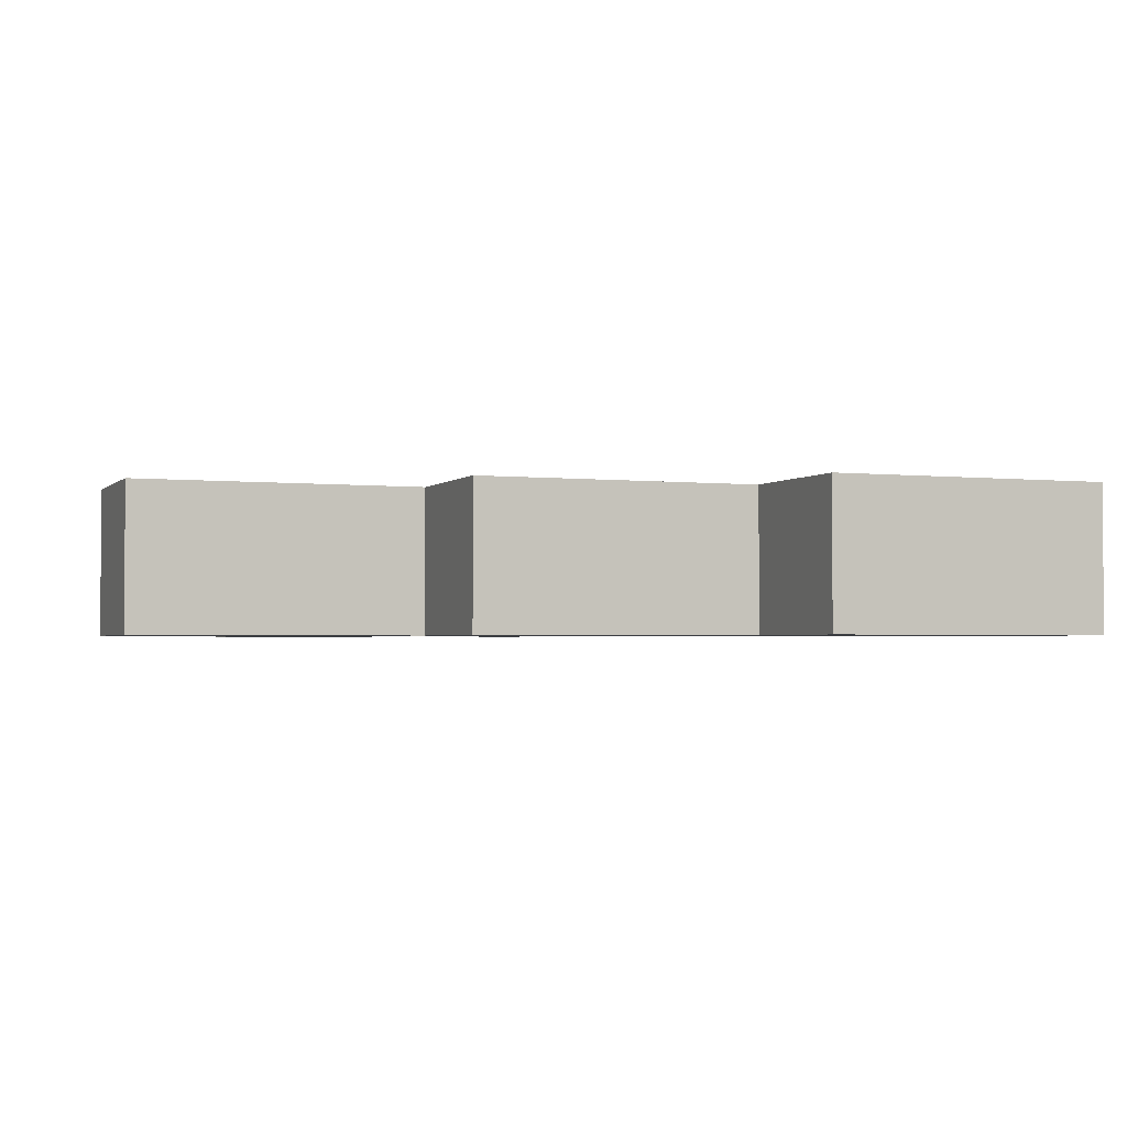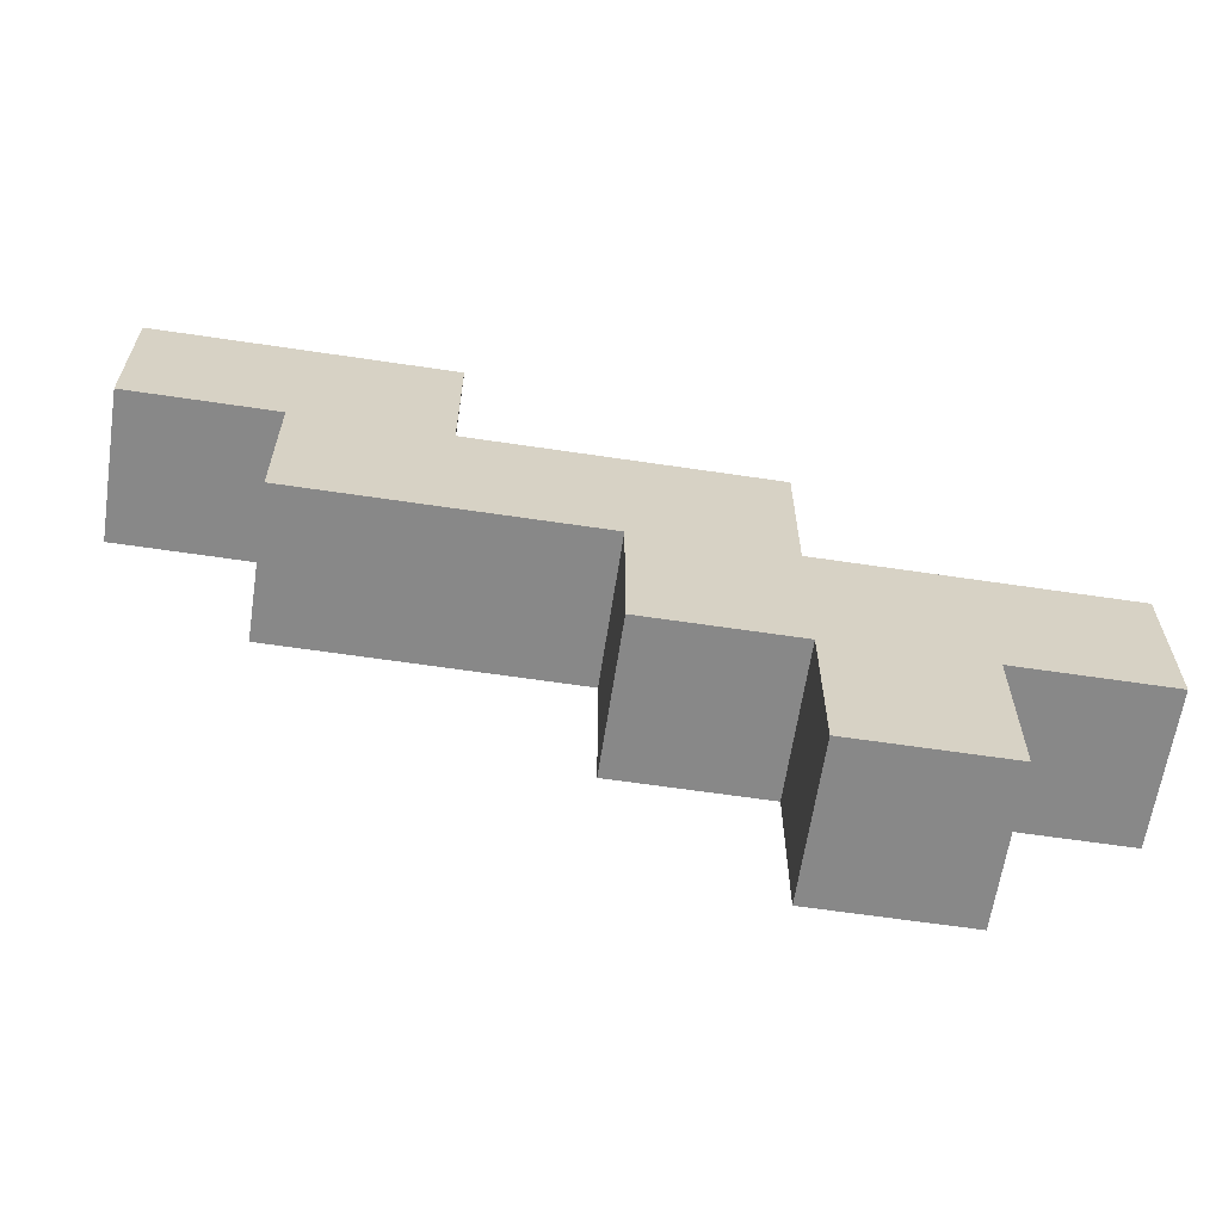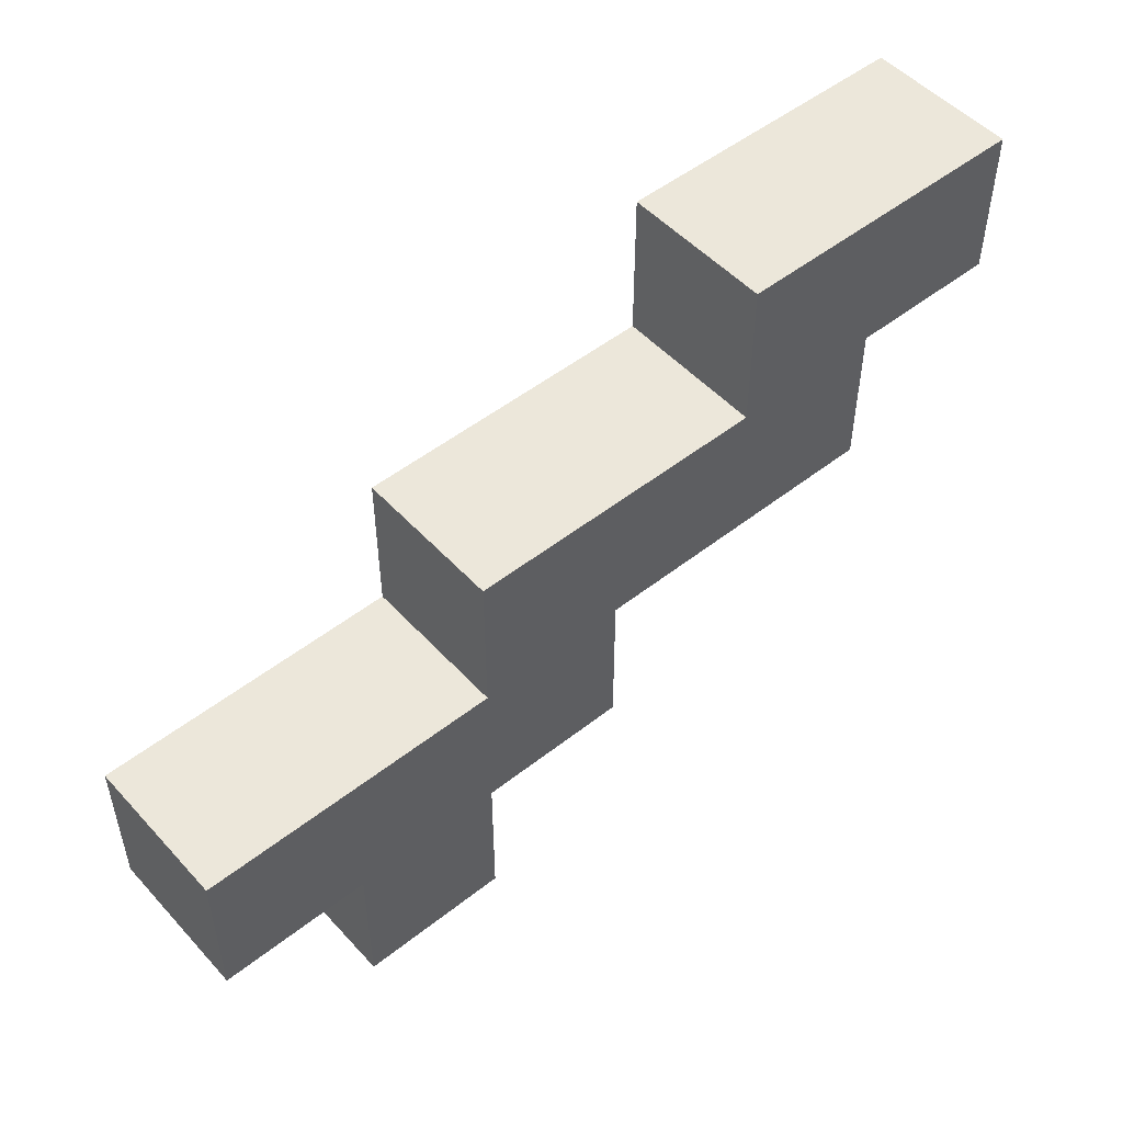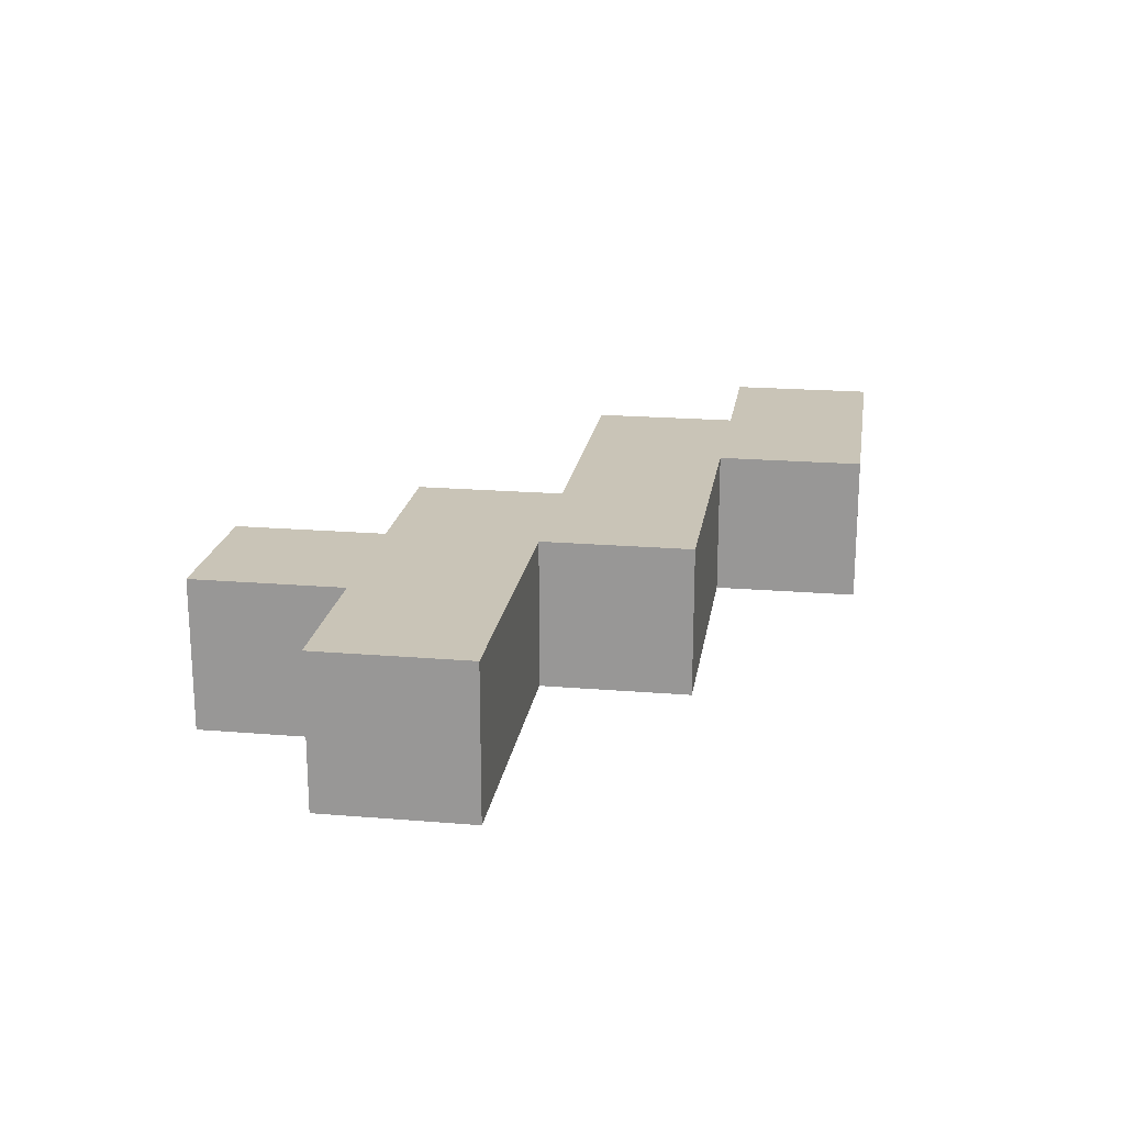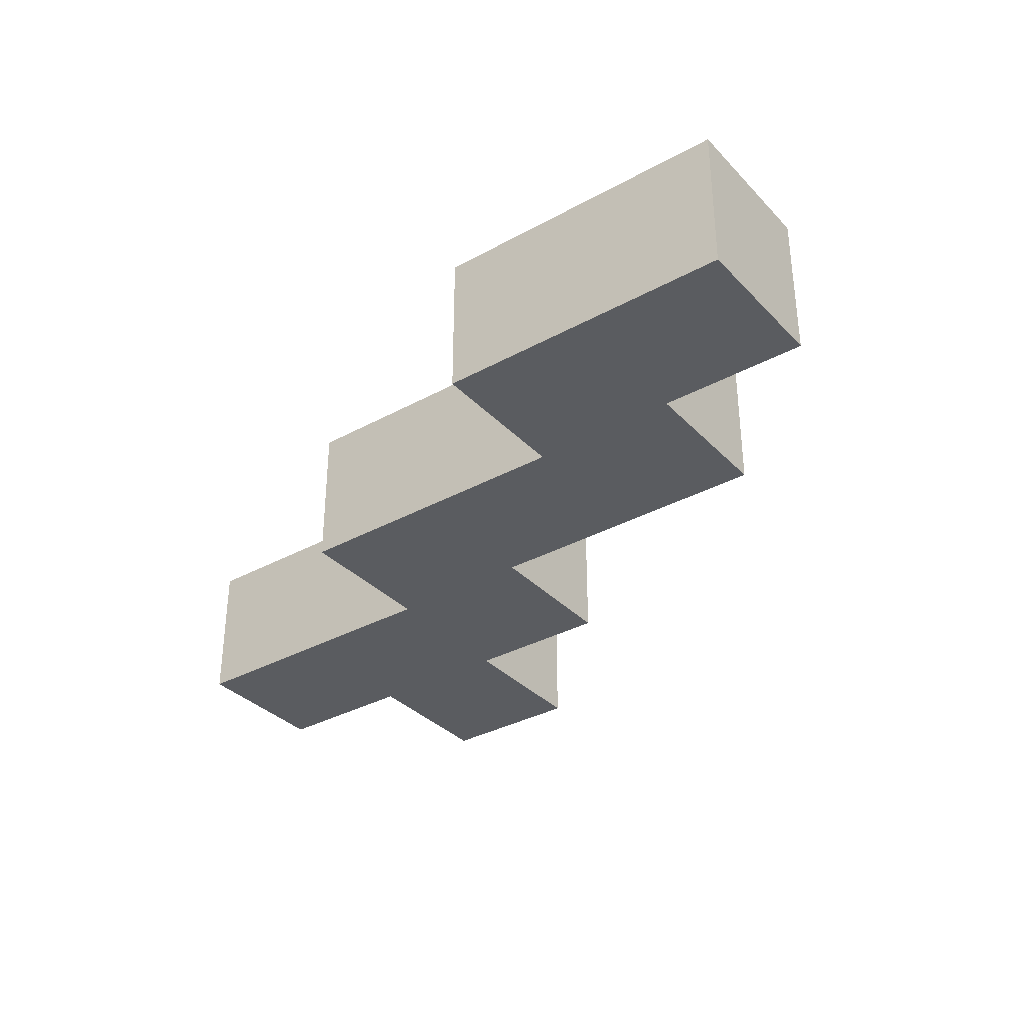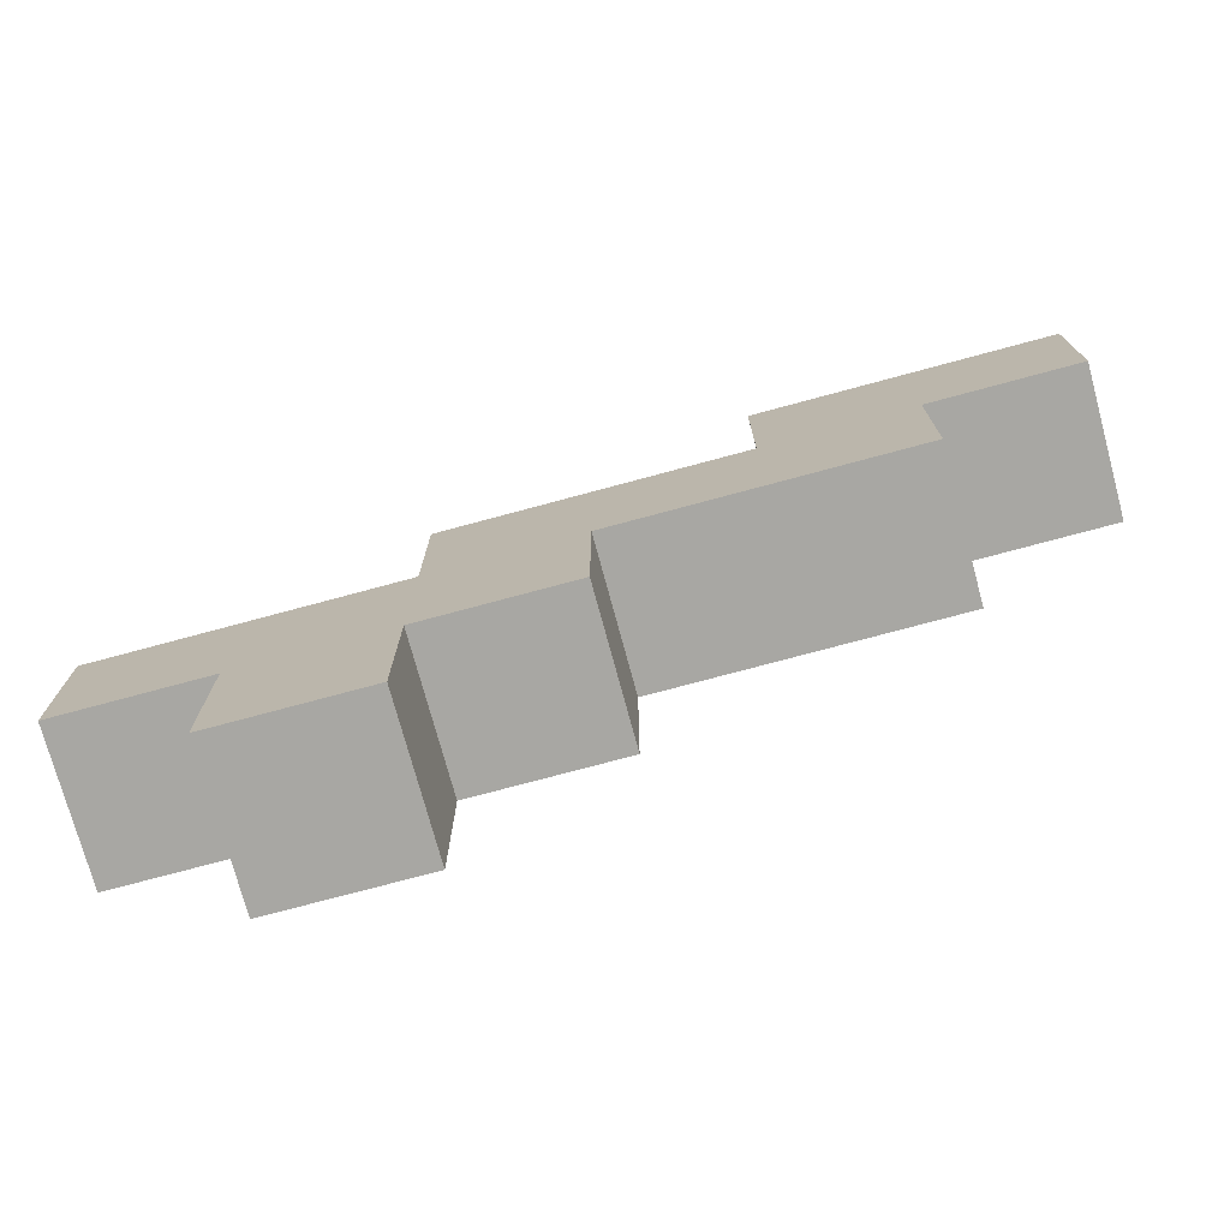
<metadata>
{"format":"obj","ext":"obj","renderer":"f3d","projection":"perspective","resolution":1024,"background":"white","views":[{"elev":-2.4,"azim":158.7,"up":"+Z"},{"elev":-62.9,"azim":-8.6,"up":"+Y"},{"elev":50.7,"azim":139.3,"up":"+Y"},{"elev":19.9,"azim":98.7,"up":"+Z"},{"elev":-34.3,"azim":-143.5,"up":"+Z"},{"elev":-74.5,"azim":-164.9,"up":"+Y"}]}
</metadata>
<code>
o
v -0.3 0.3 0.1
v -0.3 0.3 0
v -0.3 0.4 0.1
v -0.3 0.4 0
v -0.2 0.2 0.1
v -0.2 0.2 0
v -0.2 0.3 0.1
v -0.2 0.3 0
v 0 0.1 0.1
v 0 0.1 0
v 0 0.2 0.1
v 0 0.2 0
v 0.1 0 0.1
v 0.1 0 0
v 0.1 0.1 0.1
v 0.1 0.1 0
v -0.1 0.3 0.1
v -0.1 0.3 0
v -0.1 0.4 0.1
v -0.1 0.4 0
v 0.1 0.2 0.1
v 0.1 0.2 0
v 0.1 0.3 0.1
v 0.1 0.3 0
v 0.2 0 0.1
v 0.2 0 0
v 0.2 0.1 0.1
v 0.2 0.1 0
v 0.3 0.1 0.1
v 0.3 0.1 0
v 0.3 0.2 0.1
v 0.3 0.2 0
v -0.3 0.3 0.1
v -0.3 0.4 0.1
v -0.2 0.2 0.1
v -0.2 0.3 0.1
v -0.1 0.3 0.1
v -0.1 0.4 0.1
v 0 0.1 0.1
v 0 0.2 0.1
v 0.1 0 0.1
v 0.1 0.1 0.1
v 0.1 0.2 0.1
v 0.1 0.3 0.1
v 0.2 0 0.1
v 0.2 0.1 0.1
v 0.3 0.1 0.1
v 0.3 0.2 0.1
v -0.3 0.3 0
v -0.3 0.4 0
v -0.2 0.2 0
v -0.2 0.3 0
v -0.1 0.3 0
v -0.1 0.4 0
v 0 0.1 0
v 0 0.2 0
v 0.1 0 0
v 0.1 0.1 0
v 0.1 0.2 0
v 0.1 0.3 0
v 0.2 0 0
v 0.2 0.1 0
v 0.3 0.1 0
v 0.3 0.2 0
v 0.1 0 0.1
v 0.2 0 0.1
v 0.1 0 0
v 0.2 0 0
v 0 0.1 0.1
v 0.1 0.1 0.1
v 0.2 0.1 0.1
v 0.3 0.1 0.1
v 0 0.1 0
v 0.1 0.1 0
v 0.2 0.1 0
v 0.3 0.1 0
v -0.2 0.2 0.1
v 0 0.2 0.1
v -0.2 0.2 0
v 0 0.2 0
v -0.3 0.3 0.1
v -0.2 0.3 0.1
v -0.3 0.3 0
v -0.2 0.3 0
v 0.1 0.2 0.1
v 0.3 0.2 0.1
v 0.1 0.2 0
v 0.3 0.2 0
v -0.1 0.3 0.1
v 0.1 0.3 0.1
v -0.1 0.3 0
v 0.1 0.3 0
v -0.3 0.4 0.1
v -0.1 0.4 0.1
v -0.3 0.4 0
v -0.1 0.4 0
f 3 2 1
f 4 2 3
f 7 6 5
f 8 6 7
f 11 10 9
f 12 10 11
f 15 14 13
f 16 14 15
f 17 18 19
f 19 18 20
f 21 22 23
f 23 22 24
f 25 26 27
f 27 26 28
f 29 30 31
f 31 30 32
f 36 34 33
f 37 34 36
f 37 36 35
f 38 34 37
f 40 37 35
f 42 40 39
f 43 37 40
f 43 40 42
f 44 37 43
f 45 42 41
f 45 43 42
f 46 43 45
f 47 43 46
f 48 43 47
f 49 50 52
f 52 50 53
f 51 52 53
f 53 50 54
f 51 53 56
f 55 56 58
f 56 53 59
f 58 56 59
f 59 53 60
f 57 58 61
f 58 59 61
f 61 59 62
f 62 59 63
f 63 59 64
f 67 66 65
f 68 66 67
f 73 70 69
f 74 70 73
f 75 72 71
f 76 72 75
f 79 78 77
f 80 78 79
f 83 82 81
f 84 82 83
f 85 86 87
f 87 86 88
f 89 90 91
f 91 90 92
f 93 94 95
f 95 94 96

</code>
